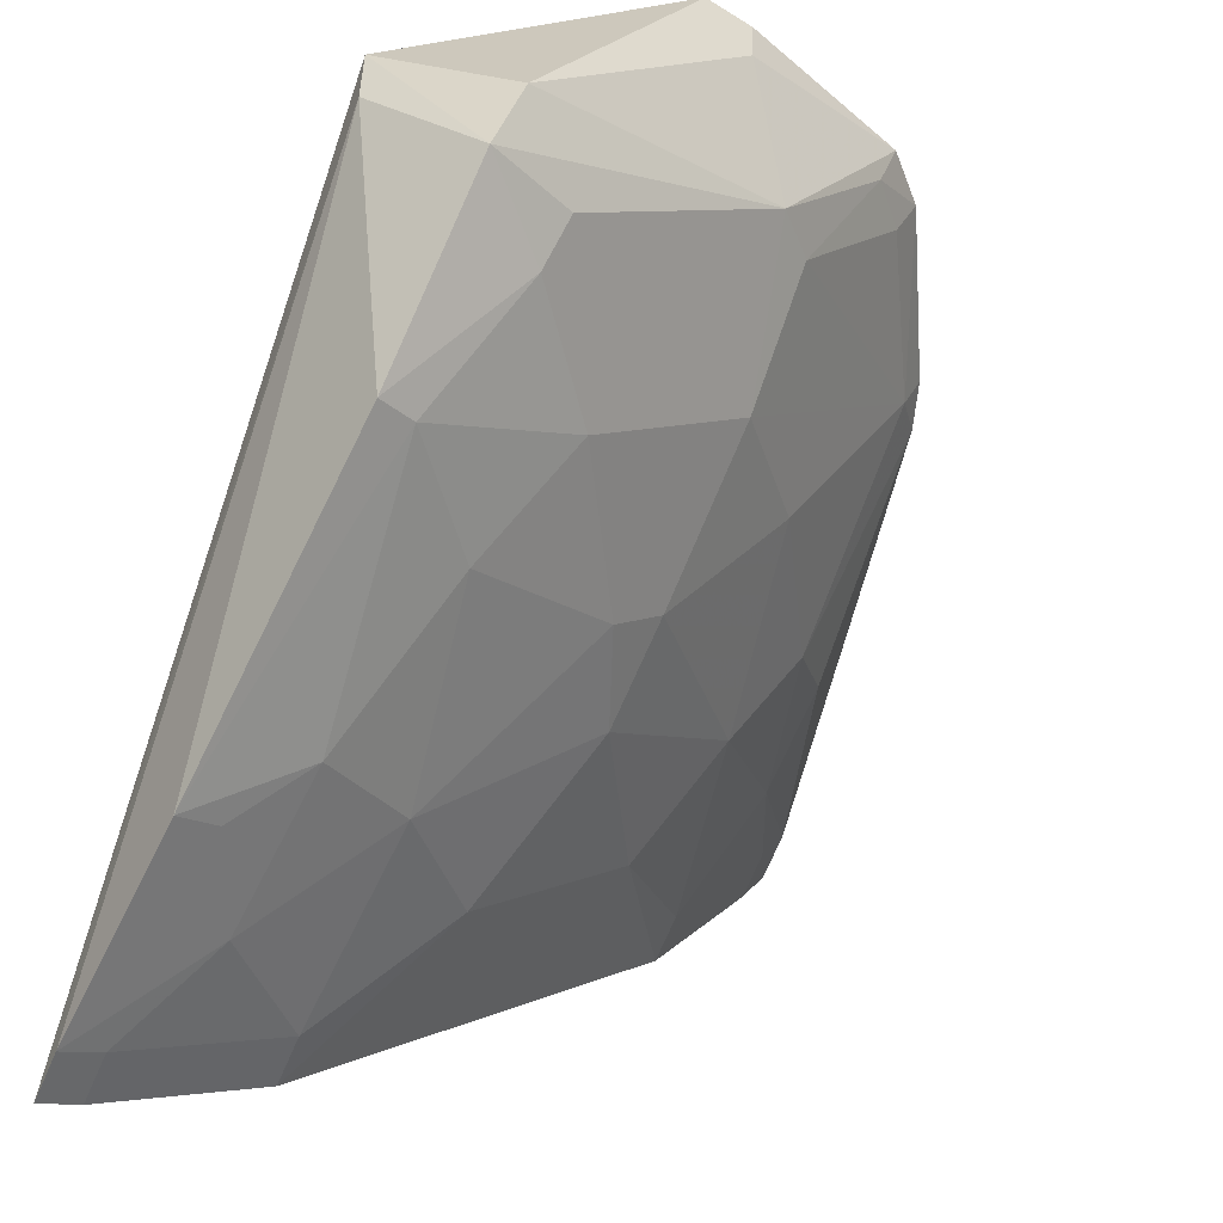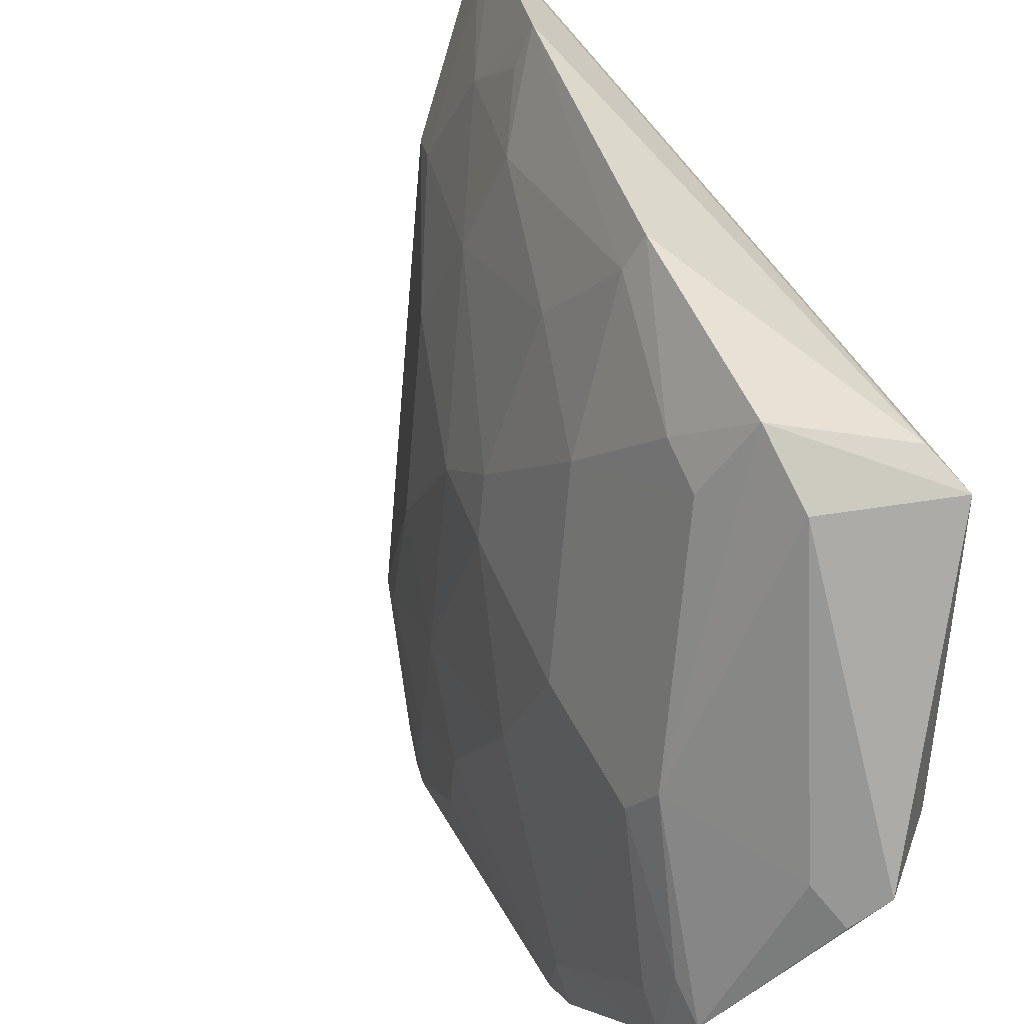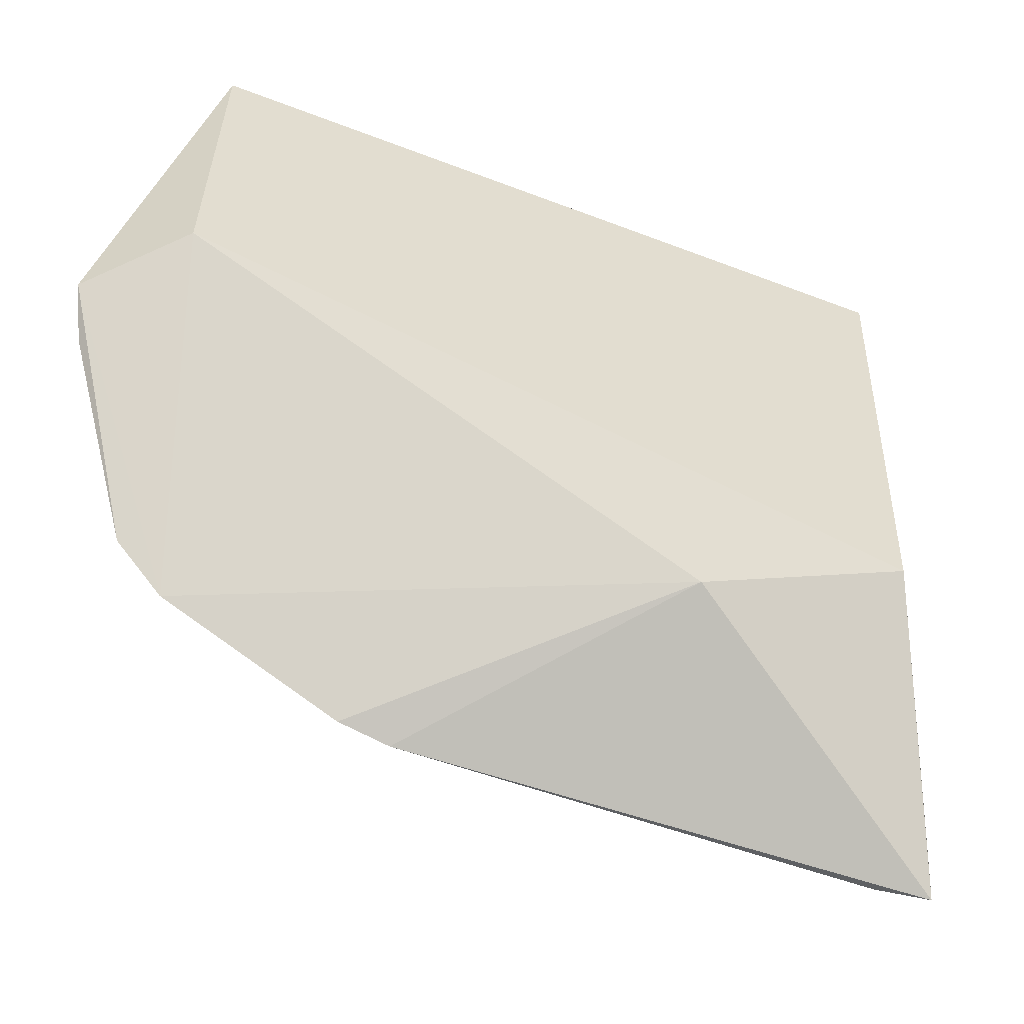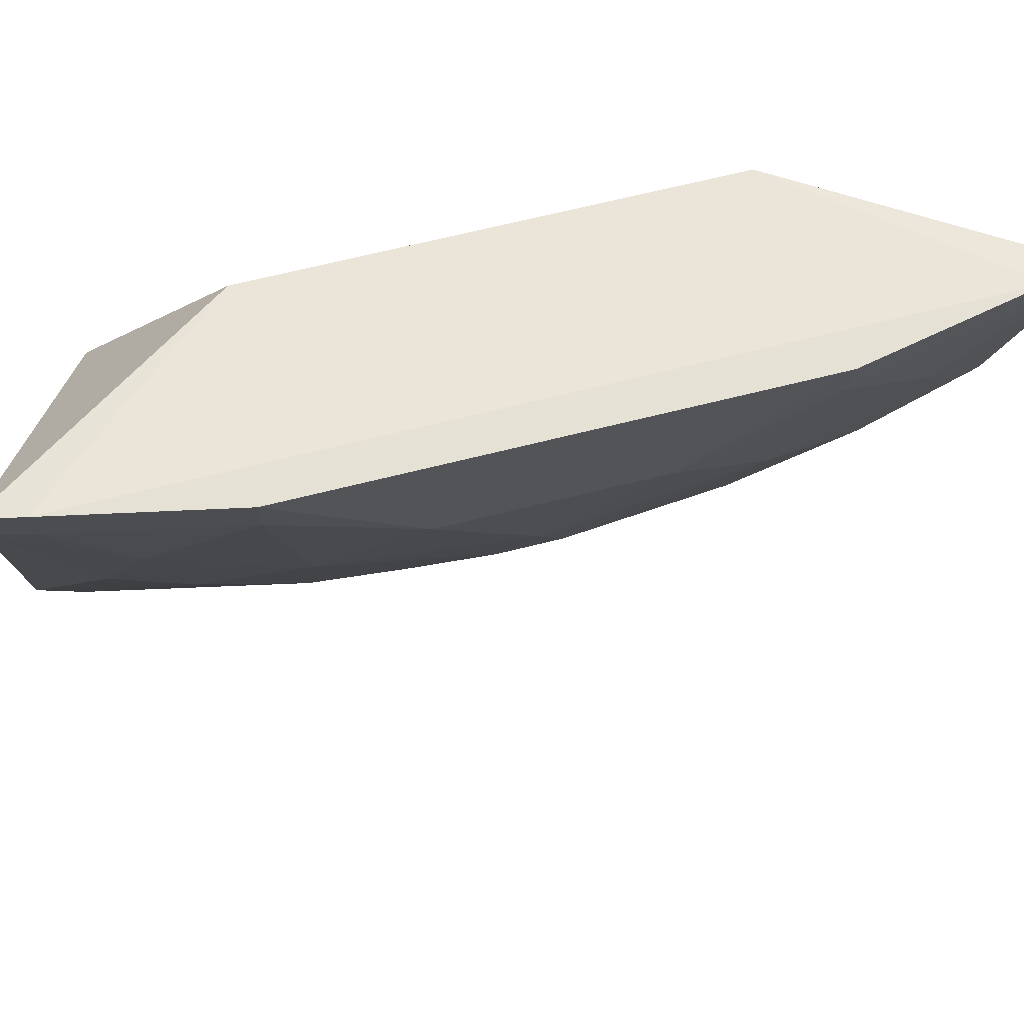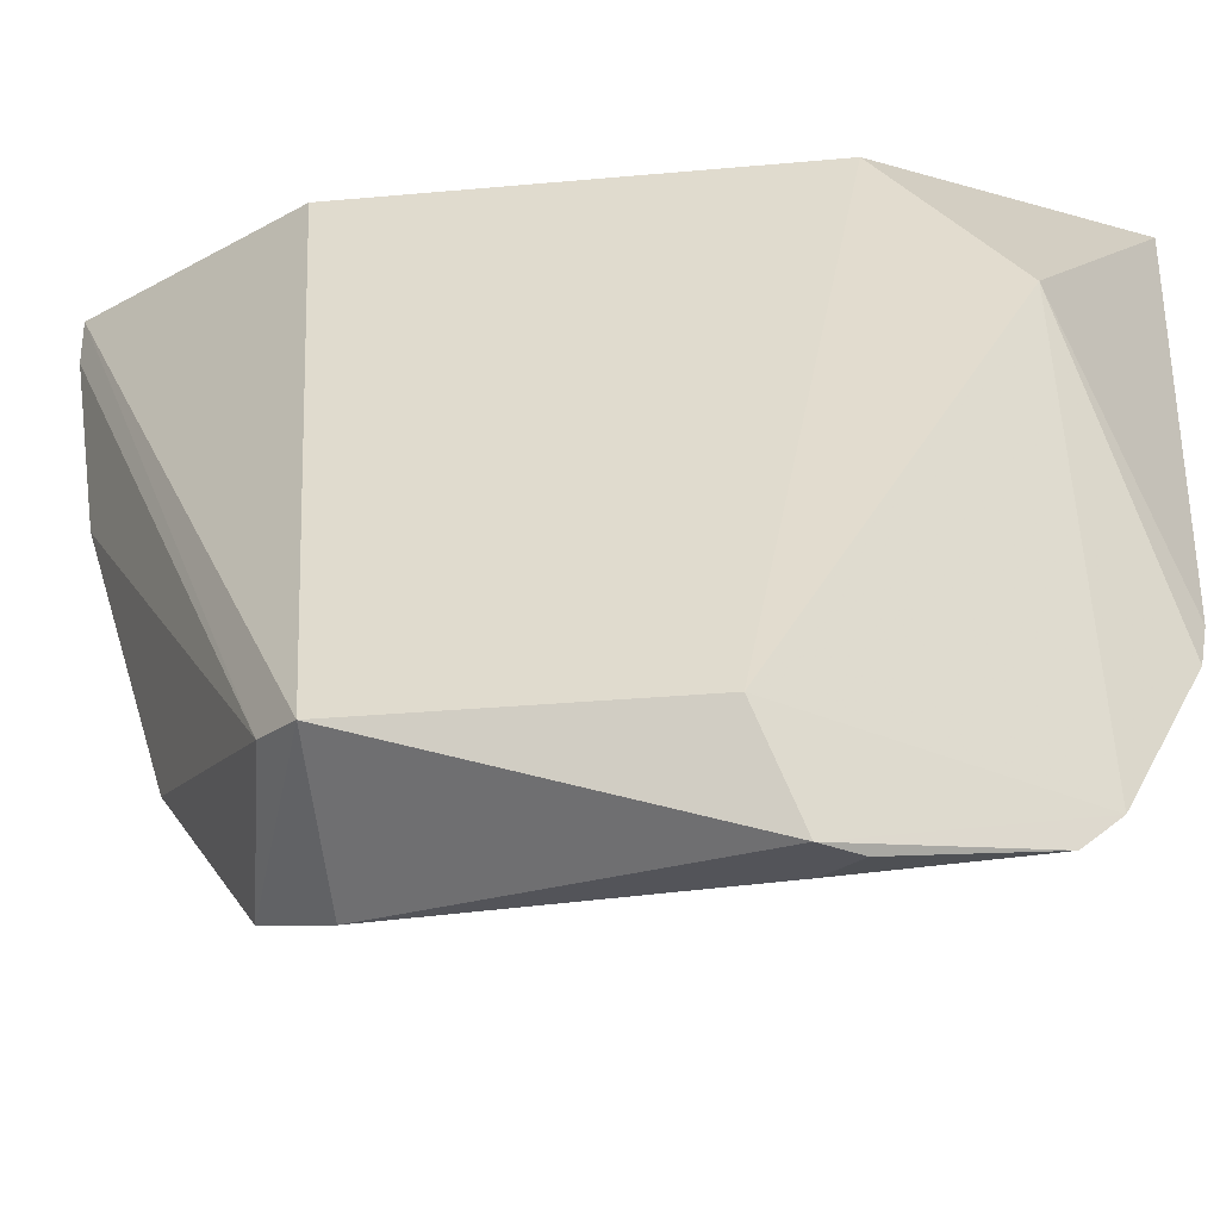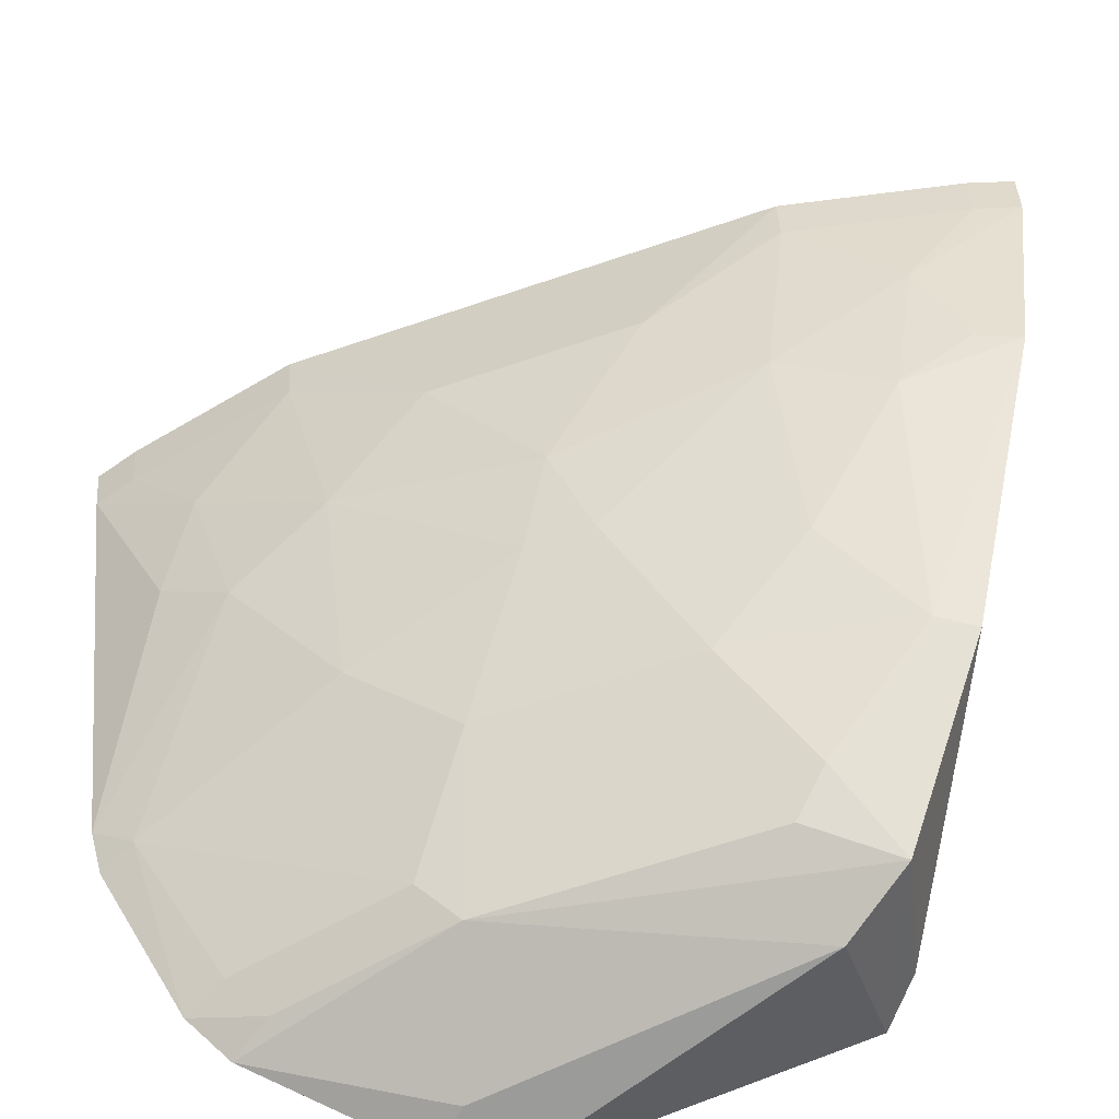
<metadata>
{"format":"obj","ext":"obj","renderer":"f3d","projection":"perspective","resolution":1024,"background":"white","views":[{"elev":-55.9,"azim":151.1,"up":"+Y"},{"elev":-68.5,"azim":40.1,"up":"+Z"},{"elev":79.3,"azim":-88.0,"up":"+Y"},{"elev":64.5,"azim":-59.5,"up":"+Z"},{"elev":-29.4,"azim":142.7,"up":"+Z"},{"elev":-64.5,"azim":-26.0,"up":"+Z"}]}
</metadata>
<code>
v -0.2289 -0.4219 0.01601
v -0.2057 -0.2818 -0.169
v -0.2436 -0.3376 0.01075
v -0.3493 -0.2005 -0.04414
v -0.3246 -0.2807 -0.1391
v -0.2047 -0.2653 -0.1717
v -0.4219 -0.2289 0.01601
v -0.228 -0.3598 -0.1444
v -0.3376 -0.2436 0.01075
v -0.3447 -0.1977 -0.1847
v -0.2402 -0.4154 0.0173
v -0.2268 -0.4033 -0.05664
v -0.2653 -0.2047 -0.1717
v -0.3863 -0.1974 -0.1297
v -0.2346 -0.2954 -0.1958
v -0.4154 -0.2402 0.0173
v -0.2277 -0.4198 0.001672
v -0.3103 -0.3541 -0.02609
v -0.3579 -0.1966 -0.1734
v -0.3915 -0.1998 -0.1172
v -0.2296 -0.3187 -0.1892
v -0.28 -0.2032 -0.1992
v -0.3106 -0.3242 -0.09676
v -0.3865 -0.2843 0.01723
v -0.2828 -0.3845 0.002503
v -0.3115 -0.2546 -0.1801
v -0.3822 -0.2081 -0.1271
v -0.3823 -0.2537 -0.06958
v -0.2523 -0.3236 -0.1697
v -0.2939 -0.2186 -0.1971
v -0.2537 -0.3823 -0.06958
v -0.2389 -0.4133 0.002569
v -0.2843 -0.3865 0.01723
v -0.3414 -0.2109 -0.1808
v -0.3236 -0.2523 -0.1697
v -0.397 -0.2533 -0.02612
v -0.3541 -0.3103 -0.02609
v -0.3526 -0.2665 -0.1116
v -0.2546 -0.3115 -0.1801
v -0.2807 -0.3246 -0.1391
v -0.294 -0.2035 -0.1982
v -0.2386 -0.3559 -0.1409
v -0.2818 -0.3679 -0.05423
v -0.2533 -0.397 -0.02612
v -0.353 -0.2088 -0.1699
v -0.4133 -0.2389 0.002569
v -0.3679 -0.2818 -0.05423
v -0.3246 -0.3246 -0.06932
v -0.3242 -0.3106 -0.09676
v -0.2665 -0.3526 -0.1116
v -0.2384 -0.3973 -0.05435
v -0.3973 -0.2384 -0.05435
v -0.3845 -0.2828 0.002503
v -0.4198 -0.2277 0.001672
f 6 1 2
f 6 3 1
f 9 3 6
f 9 4 7
f 11 1 3
f 12 8 2
f 13 9 6
f 13 4 9
f 16 9 7
f 16 11 3
f 16 3 9
f 17 12 2
f 17 2 1
f 19 4 13
f 19 14 4
f 20 7 4
f 20 4 14
f 21 15 6
f 21 6 2
f 21 2 8
f 22 13 6
f 22 6 15
f 22 19 13
f 22 10 19
f 26 15 21
f 27 14 19
f 27 20 14
f 28 20 27
f 29 21 8
f 30 22 15
f 30 26 10
f 30 15 26
f 32 11 25
f 32 17 1
f 32 1 11
f 33 24 18
f 33 18 25
f 33 25 11
f 33 11 16
f 33 16 24
f 34 19 10
f 34 10 26
f 35 26 5
f 35 34 26
f 35 5 27
f 37 18 24
f 38 28 27
f 38 27 5
f 39 26 21
f 39 21 29
f 39 5 26
f 40 23 5
f 40 39 29
f 40 5 39
f 41 30 10
f 41 10 22
f 41 22 30
f 42 8 12
f 42 12 31
f 42 40 29
f 42 29 8
f 43 25 18
f 44 32 25
f 44 12 17
f 44 17 32
f 44 43 31
f 44 25 43
f 45 19 34
f 45 34 35
f 45 35 27
f 45 27 19
f 47 28 38
f 47 36 28
f 48 18 37
f 48 43 18
f 48 23 43
f 48 37 47
f 49 38 5
f 49 5 23
f 49 23 48
f 49 48 47
f 49 47 38
f 50 23 40
f 50 43 23
f 50 31 43
f 50 42 31
f 50 40 42
f 51 44 31
f 51 31 12
f 51 12 44
f 52 20 28
f 52 28 36
f 53 46 36
f 53 24 16
f 53 16 46
f 53 36 47
f 53 47 37
f 53 37 24
f 54 7 20
f 54 20 52
f 54 46 16
f 54 16 7
f 54 52 36
f 54 36 46

</code>
